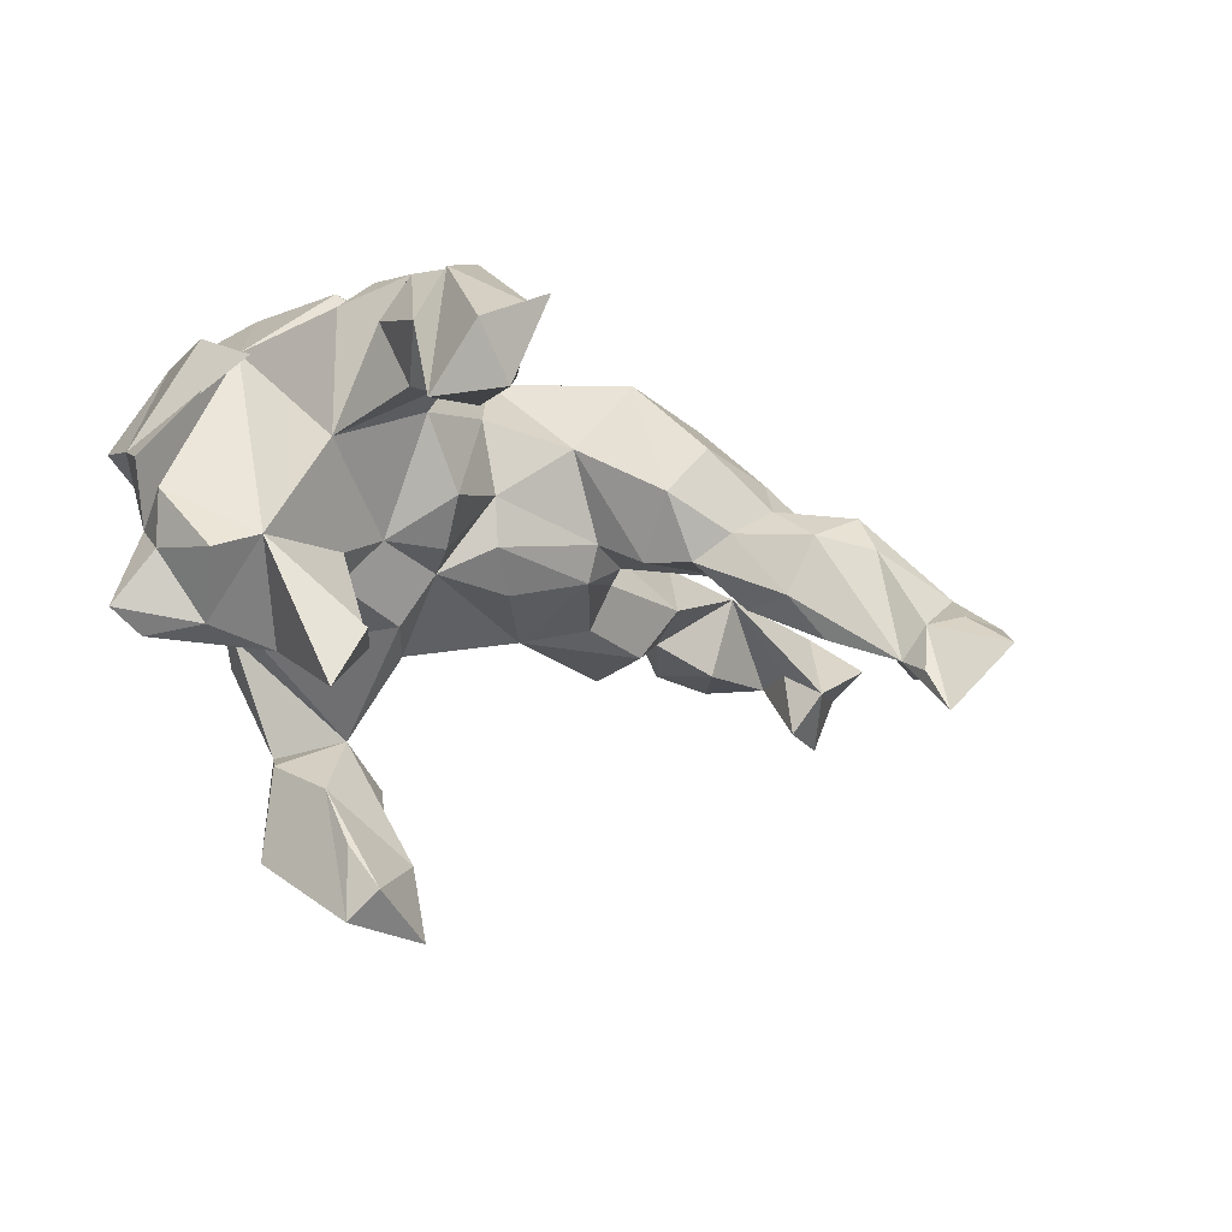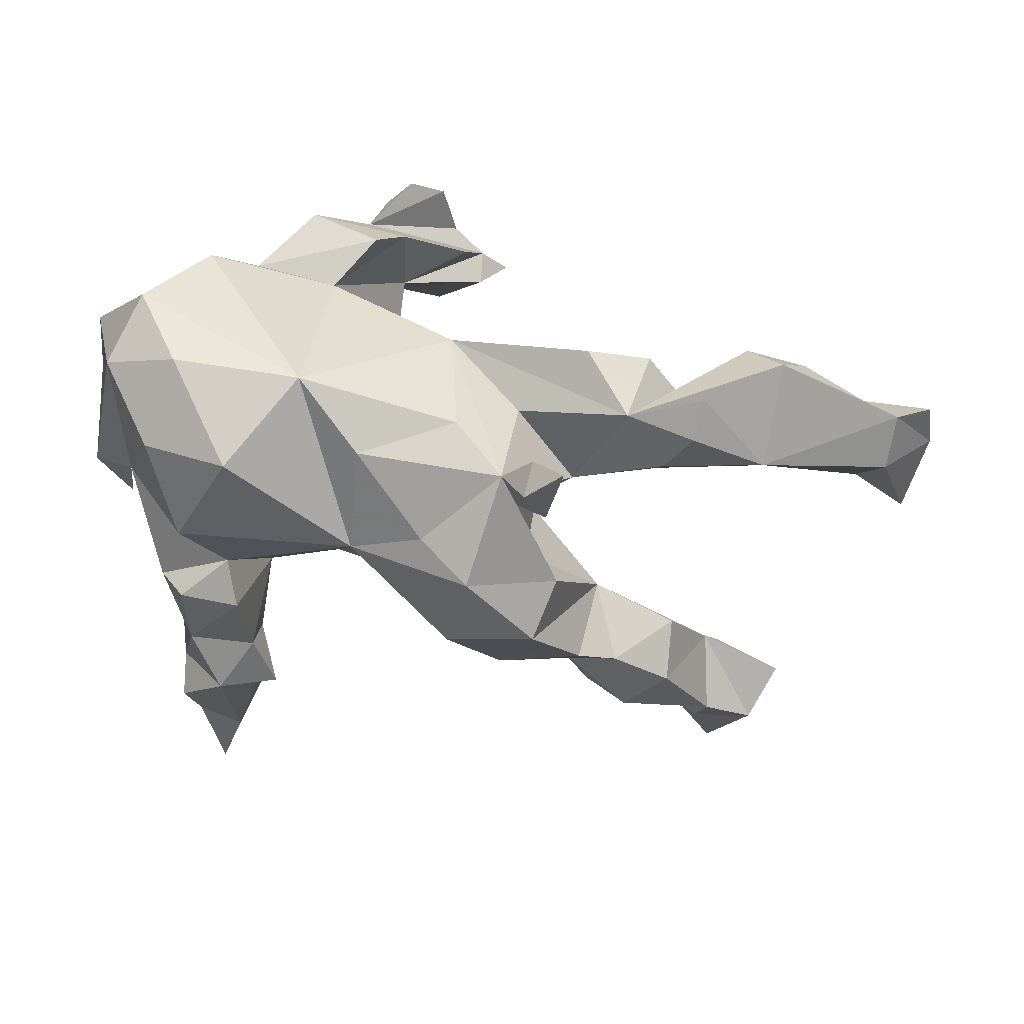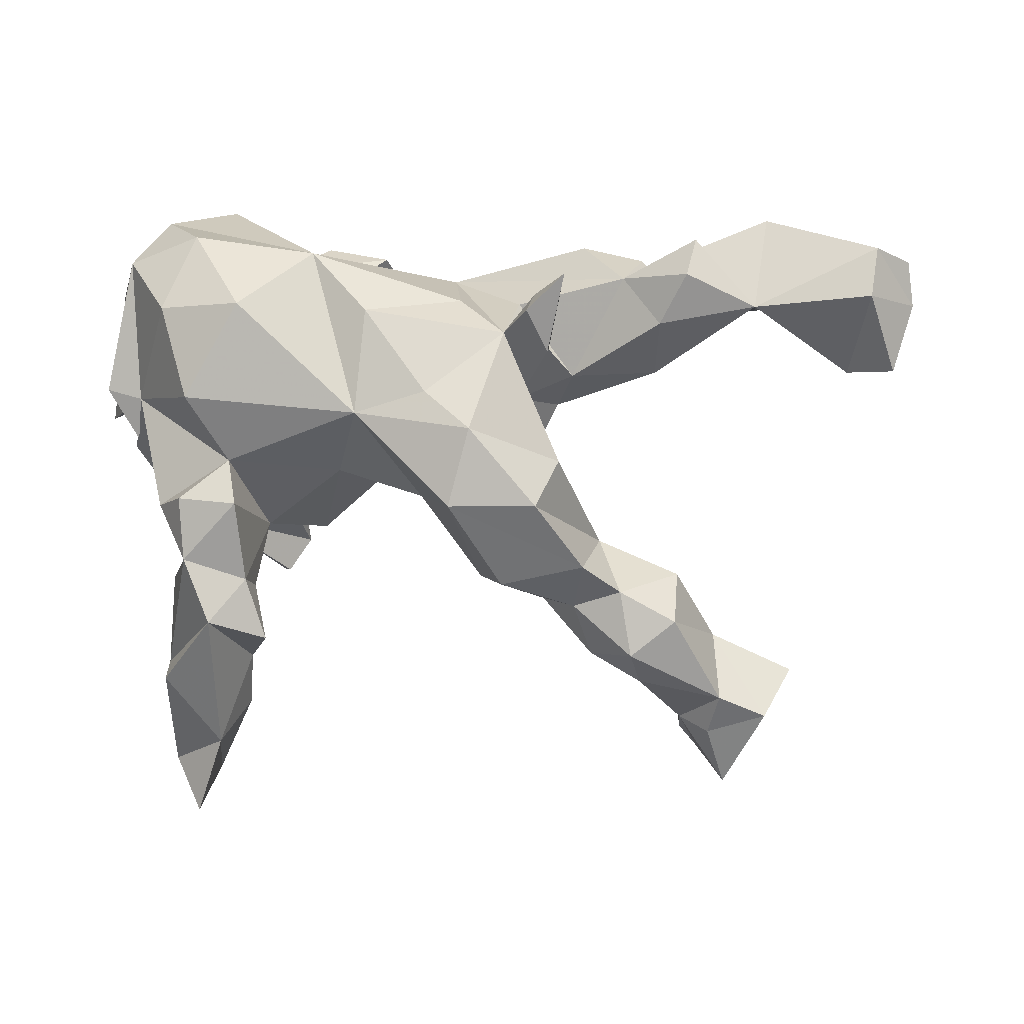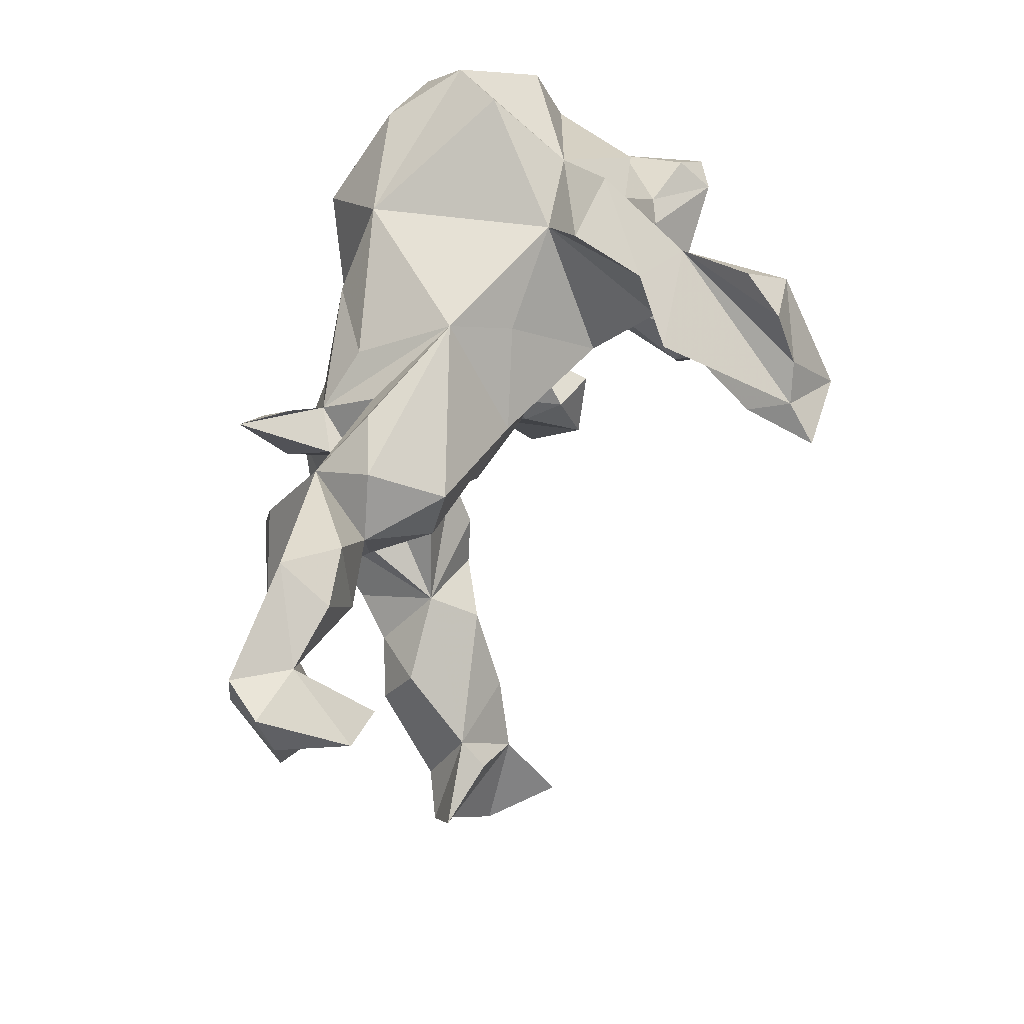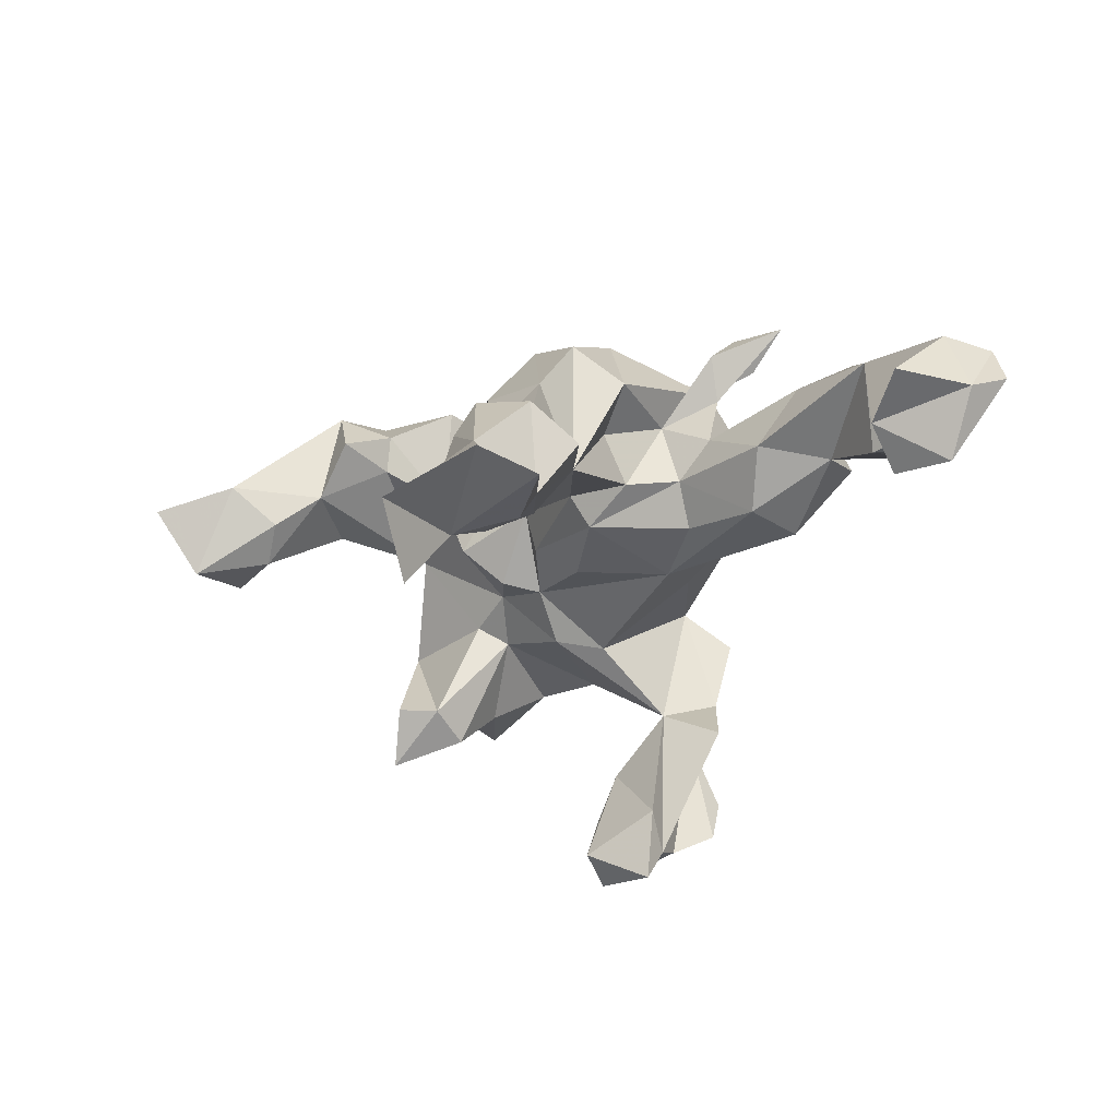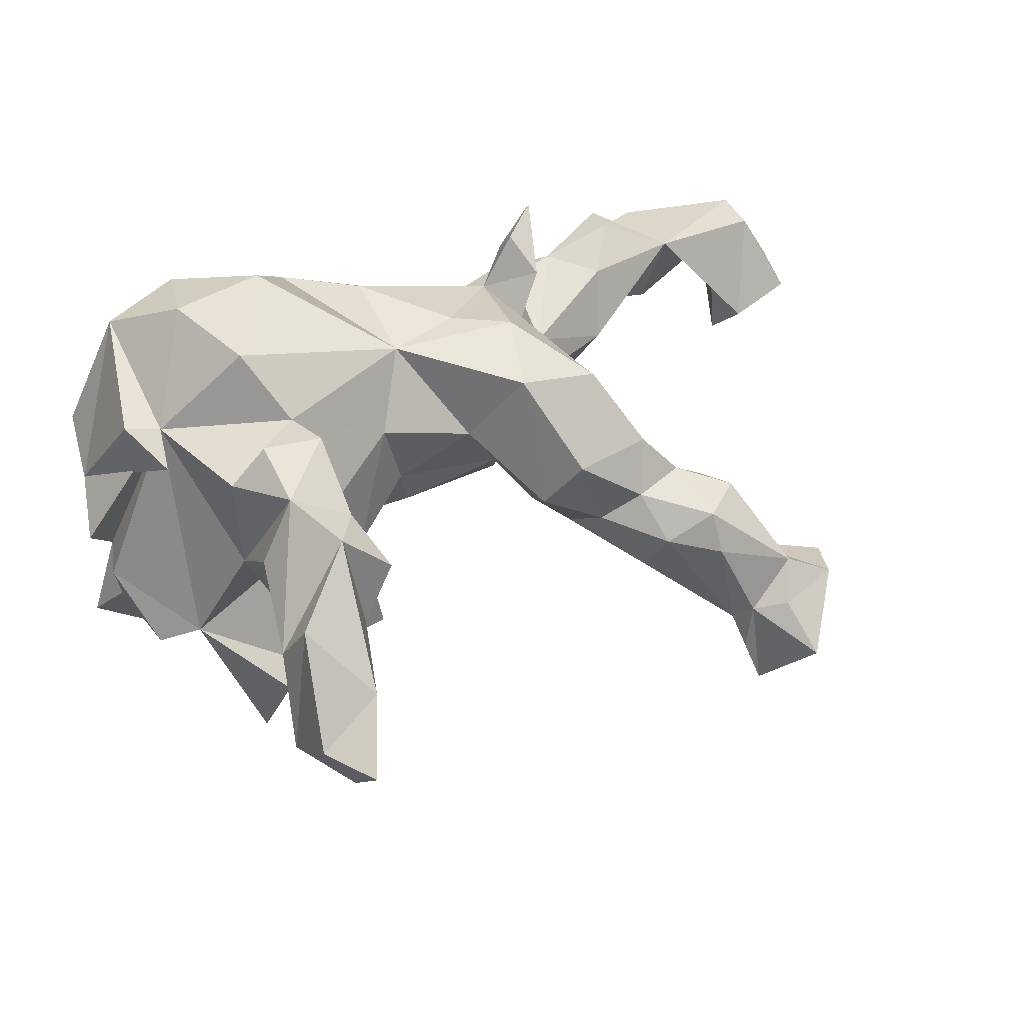
<metadata>
{"format":"obj","ext":"obj","renderer":"f3d","projection":"perspective","resolution":1024,"background":"white","views":[{"elev":-20.3,"azim":-38.3,"up":"+Z"},{"elev":29.7,"azim":16.9,"up":"+Y"},{"elev":-8.9,"azim":16.3,"up":"+Y"},{"elev":55.9,"azim":111.9,"up":"+Y"},{"elev":-19.6,"azim":62.0,"up":"+Z"},{"elev":47.3,"azim":-28.4,"up":"+Z"}]}
</metadata>
<code>
v -0.09896 0.3007 -0.4585
v -0.08824 0.2153 -0.4966
v -0.04277 0.1667 -0.5104
v -0.171 0.3019 -0.2715
v -0.1357 0.3364 -0.3912
v -0.1521 0.1143 -0.5519
v -0.01317 0.1209 -0.5617
v -0.1272 0.0701 -0.5081
v -0.02607 0.1388 -0.4454
v -0.2 0.2743 -0.4414
v -0.09082 0.3068 -0.2263
v -0.1714 0.1521 -0.3522
v -0.005891 0.2589 -0.3004
v -0.1997 0.2516 -0.2995
v -0.2092 0.374 -0.1197
v -0.1583 0.1089 -0.4397
v 0.6398 0.2656 -0.009662
v -0.09945 0.3457 -0.1114
v 0.791 0.1632 -0.106
v -0.1034 0.2081 -0.2541
v 0.8388 0.234 0.01777
v 0.7366 0.2274 0.006158
v 0.7063 0.1234 -0.1042
v 0.7972 0.2448 0.07983
v 0.6192 0.305 0.07564
v 0.5511 0.2881 0.008318
v 0.349 0.1895 -0.06971
v 0.5808 0.1792 -0.01499
v 0.3932 0.2121 0.1301
v 0.4656 0.1828 0.01593
v 0.4028 0.2658 0.03363
v -0.2753 0.3131 -0.02449
v 0.3136 0.2843 0.07272
v -0.1512 0.2846 -0.04585
v 0.841 0.1677 -0.006768
v 0.3646 0.09922 -0.05244
v 0.7079 0.1428 0.00323
v 0.5165 0.2631 0.1456
v -0.2784 0.1677 -0.1566
v 0.7273 0.07238 -0.04218
v 0.7877 0.1645 0.09149
v 0.004377 0.198 -0.0441
v 0.8084 0.0585 0.009251
v 0.1207 0.08881 -0.08338
v -0.2959 0.384 0.1088
v 0.6054 0.153 0.1185
v 0.5051 0.2028 0.164
v 0.07857 0.2535 0.03452
v -0.3159 0.2183 -0.1224
v -0.5117 0.0856 -0.2153
v -0.4235 0.2009 -0.09383
v -0.09885 0.2614 0.2471
v -0.09217 0.08387 -0.1534
v 0.2134 0.1857 0.1135
v -0.4082 0.1297 -0.1446
v 0.4222 0.07515 0.03367
v -0.3698 0.1147 -0.1641
v -0.5077 0.1314 -0.1614
v -0.5109 0.1034 -0.05574
v -0.2661 -0.01164 -0.1111
v 0.2962 0.06621 0.0876
v -0.1414 0.01912 -0.137
v 0.4526 0.1333 0.1302
v -0.5635 0.08759 -0.1831
v 0.2351 0.06127 -0.04524
v -0.3493 0.004835 -0.2231
v -0.5014 0.25 0.1121
v 0.1337 -0.06593 -0.03134
v -0.315 -0.07684 -0.2862
v 0.2734 0.1677 0.2356
v 0.2139 0.1171 0.2066
v 0.2544 0.03297 0.02461
v 0.2775 0.09441 0.1673
v 0.01737 -0.02587 -0.06596
v -0.3743 0.3462 0.2029
v 0.2736 0.1311 0.284
v -0.4427 -0.1038 -0.1079
v -0.3724 -0.1756 -0.3276
v -0.4587 0.008631 -0.2072
v -0.2894 -0.1357 -0.2443
v 0.3377 0.1831 0.2922
v 0.1317 0.1828 0.1748
v -0.2879 -0.05828 -0.08316
v -0.03857 -0.07522 -0.01829
v -0.2837 0.2898 0.2969
v -0.2158 -0.04758 -0.04391
v 0.2129 -0.0422 0.01961
v -0.000293 0.1552 0.2673
v -0.136 -0.08732 -0.04983
v -0.5269 0.03367 -0.1066
v -0.5253 0.1458 0.07396
v -0.5044 -0.07423 -0.1322
v -0.3276 -0.19 -0.2399
v 0.2948 0.07392 0.2372
v 0.3136 -0.1931 -0.01839
v -0.1127 -0.02789 -0.06348
v 0.2849 -0.2473 -0.09109
v 0.491 -0.3749 -0.1878
v 0.1264 -0.09767 0.01898
v 0.2159 0.02449 0.1292
v 0.4414 -0.2517 -0.03312
v 0.4791 -0.3423 -0.142
v -0.5404 0.01277 -0.02765
v 0.403 -0.4416 -0.1977
v 0.2909 -0.08789 0.1569
v 0.2205 -0.08643 0.09496
v 0.1906 -0.2373 -0.03591
v -0.5574 0.0539 0.02672
v 0.153 -0.1707 -0.02501
v -0.1618 -0.1515 0.005771
v 0.3393 -0.3547 -0.1555
v -0.4066 0.2593 0.2798
v 0.4162 -0.5186 -0.2878
v -0.319 0.1608 0.348
v 0.4011 -0.4891 -0.2247
v -0.3584 -0.131 0.04775
v 0.05484 -0.1307 0.1422
v 0.6035 -0.402 -0.1662
v 0.2801 -0.3394 -0.09551
v -0.05292 -0.0872 0.05396
v -0.01607 -0.01296 0.2692
v 0.567 -0.482 -0.1242
v -0.2228 -0.1598 0.1119
v 0.09965 0.01649 0.2632
v 0.2678 -0.1682 0.2138
v -0.1807 0.1551 0.3662
v 0.2221 -0.2876 0.001
v 0.2993 -0.3797 -0.01103
v 0.4989 -0.4535 -0.08794
v 0.4476 -0.3362 0.0166
v 0.4686 -0.5052 -0.1332
v -0.07769 -0.08579 0.1682
v -0.4124 0.04221 0.2225
v 0.3653 -0.289 0.05224
v 0.2851 -0.3077 0.04404
v -0.4659 0.058 0.2351
v 0.13 -0.2538 0.05414
v 0.1766 -0.04941 0.2736
v -0.4283 -0.01854 0.1928
v 0.1361 -0.1688 0.2531
v 0.3765 -0.4268 -0.03089
v 0.3765 -0.3915 0.02908
v 0.3183 -0.2543 0.1122
v 0.4818 -0.5844 -0.1914
v 0.4177 -0.4775 -0.1493
v -0.2745 0.01149 0.3483
v 0.1867 -0.2792 0.1279
v -0.2328 -0.07822 0.265
v -0.3655 -0.1416 0.2373
v -0.2566 -0.3789 0.0956
v -0.3671 -0.2524 0.1705
v -0.2206 -0.2667 0.2159
v -0.3068 -0.1417 0.293
v -0.2148 -0.1524 0.281
v -0.346 -0.3001 0.06318
v -0.2288 -0.2685 0.1547
v -0.2804 -0.4507 0.04118
v -0.3316 -0.4406 -0.01188
v -0.3077 -0.238 0.2672
v -0.4003 -0.3863 0.1096
v -0.4214 -0.4561 -0.03144
v -0.3675 -0.5573 -0.03838
v -0.269 -0.3399 0.2526
v -0.1991 -0.3599 0.1793
v -0.3743 -0.4213 0.182
v -0.4098 -0.5451 0.04926
v -0.3067 -0.5213 0.1057
v -0.3634 -0.6338 0.06001
f 113 115 104
f 145 104 115
f 16 6 8
f 7 8 6
f 93 77 78
f 66 78 77
f 80 93 78
f 80 77 93
f 144 113 104
f 145 115 113
f 122 144 104
f 145 113 144
f 144 131 145
f 129 145 131
f 122 131 144
f 162 161 158
f 160 158 161
f 157 162 158
f 166 161 162
f 168 166 162
f 167 168 162
f 167 166 168
f 157 167 162
f 165 161 166
f 76 94 81
f 73 81 94
f 70 76 81
f 112 85 75
f 52 75 85
f 67 112 75
f 114 85 112
f 126 52 85
f 45 75 52
f 63 46 47
f 38 47 46
f 29 47 38
f 46 29 38
f 24 46 41
f 40 41 46
f 35 24 41
f 48 29 33
f 31 33 29
f 25 29 46
f 26 29 25
f 24 25 46
f 43 35 41
f 40 43 41
f 40 35 43
f 21 24 35
f 17 26 25
f 30 29 26
f 25 24 22
f 21 22 24
f 17 25 22
f 19 22 21
f 19 21 35
f 71 76 70
f 71 70 81
f 73 71 81
f 94 76 71
f 88 71 82
f 48 82 71
f 61 71 73
f 100 73 94
f 34 45 52
f 32 75 45
f 34 52 48
f 82 48 52
f 88 82 52
f 61 29 54
f 48 54 29
f 63 47 29
f 61 63 29
f 56 46 63
f 31 48 33
f 37 40 46
f 27 48 31
f 30 31 29
f 28 30 26
f 28 17 22
f 23 22 19
f 133 114 112
f 126 85 114
f 146 126 114
f 121 52 126
f 121 88 52
f 28 26 17
f 107 95 97
f 102 97 95
f 125 95 105
f 106 105 95
f 103 59 90
f 64 90 59
f 77 80 83
f 60 83 80
f 116 77 83
f 163 165 167
f 166 167 165
f 12 6 16
f 8 12 16
f 10 6 12
f 9 12 8
f 79 50 66
f 57 66 50
f 77 79 66
f 60 80 69
f 78 69 80
f 66 60 69
f 92 79 77
f 98 118 104
f 122 104 118
f 102 118 98
f 102 98 104
f 111 102 104
f 97 102 111
f 119 111 104
f 97 111 119
f 128 119 104
f 122 129 131
f 141 145 129
f 141 104 145
f 141 128 104
f 127 119 128
f 142 128 141
f 77 103 92
f 90 92 103
f 133 103 77
f 150 157 158
f 155 150 158
f 116 150 155
f 160 155 158
f 165 160 161
f 167 157 150
f 163 167 150
f 4 3 2
f 6 2 3
f 9 8 7
f 51 59 91
f 108 91 59
f 86 62 96
f 53 96 62
f 89 86 96
f 60 62 86
f 84 96 74
f 44 74 96
f 68 84 74
f 120 96 84
f 32 51 91
f 49 59 51
f 32 49 51
f 55 59 49
f 57 55 49
f 58 59 55
f 60 39 62
f 20 62 39
f 57 39 60
f 49 20 39
f 53 62 20
f 53 44 96
f 42 44 53
f 39 57 49
f 50 55 57
f 34 53 20
f 42 53 34
f 11 34 20
f 4 14 20
f 12 20 14
f 32 4 20
f 18 34 11
f 13 11 20
f 10 14 4
f 4 11 13
f 3 13 20
f 3 4 13
f 10 4 5
f 1 5 4
f 160 163 159
f 152 159 163
f 151 160 159
f 165 163 160
f 159 149 116
f 133 116 149
f 151 159 116
f 153 149 159
f 159 152 154
f 123 154 152
f 153 159 154
f 20 49 32
f 48 44 42
f 68 44 65
f 36 65 44
f 15 4 32
f 11 4 15
f 148 149 153
f 133 149 148
f 154 148 153
f 91 133 139
f 136 139 133
f 146 133 148
f 154 123 148
f 132 148 123
f 143 140 147
f 137 147 140
f 140 143 125
f 95 125 143
f 138 140 125
f 121 132 117
f 120 117 132
f 140 121 117
f 110 120 132
f 99 117 120
f 137 140 117
f 134 95 143
f 139 136 91
f 112 91 136
f 106 87 100
f 72 100 87
f 105 106 100
f 95 87 106
f 32 91 67
f 112 67 91
f 15 18 11
f 112 136 133
f 121 148 132
f 151 116 155
f 160 151 155
f 9 20 12
f 60 66 57
f 79 90 64
f 50 79 64
f 92 90 79
f 116 133 77
f 127 137 107
f 109 107 137
f 119 127 107
f 147 137 127
f 142 135 128
f 127 128 135
f 134 135 142
f 143 135 134
f 130 134 142
f 129 142 141
f 164 150 156
f 116 156 150
f 152 164 156
f 163 150 164
f 152 163 164
f 2 1 4
f 10 1 2
f 10 5 1
f 6 10 2
f 9 3 20
f 7 3 9
f 14 10 12
f 55 50 58
f 64 58 50
f 59 58 64
f 78 66 69
f 105 138 125
f 121 140 138
f 71 105 100
f 100 72 61
f 56 61 72
f 73 100 61
f 63 61 56
f 36 56 72
f 42 34 48
f 30 56 36
f 27 30 36
f 46 56 30
f 31 30 27
f 44 27 36
f 18 15 32
f 44 48 27
f 19 35 40
f 34 18 32
f 23 19 40
f 123 152 156
f 116 123 156
f 86 123 116
f 83 86 116
f 110 123 86
f 132 123 110
f 89 120 110
f 147 127 135
f 143 147 135
f 134 130 101
f 102 101 130
f 95 134 101
f 59 133 108
f 91 108 133
f 96 120 89
f 86 89 110
f 102 95 101
f 103 133 59
f 99 120 84
f 68 99 84
f 87 99 68
f 44 68 74
f 124 71 88
f 121 124 88
f 138 71 124
f 28 46 30
f 32 45 34
f 67 75 32
f 71 61 54
f 48 71 54
f 71 100 94
f 138 105 71
f 121 138 124
f 146 148 121
f 133 146 114
f 126 146 121
f 109 137 117
f 99 109 117
f 95 109 99
f 99 87 95
f 87 68 72
f 65 72 68
f 36 72 65
f 6 3 7
f 130 142 129
f 102 130 129
f 129 122 102
f 118 102 122
f 107 97 119
f 86 83 60
f 109 95 107
f 37 23 40
f 22 46 28
f 22 37 46
f 22 23 37

</code>
